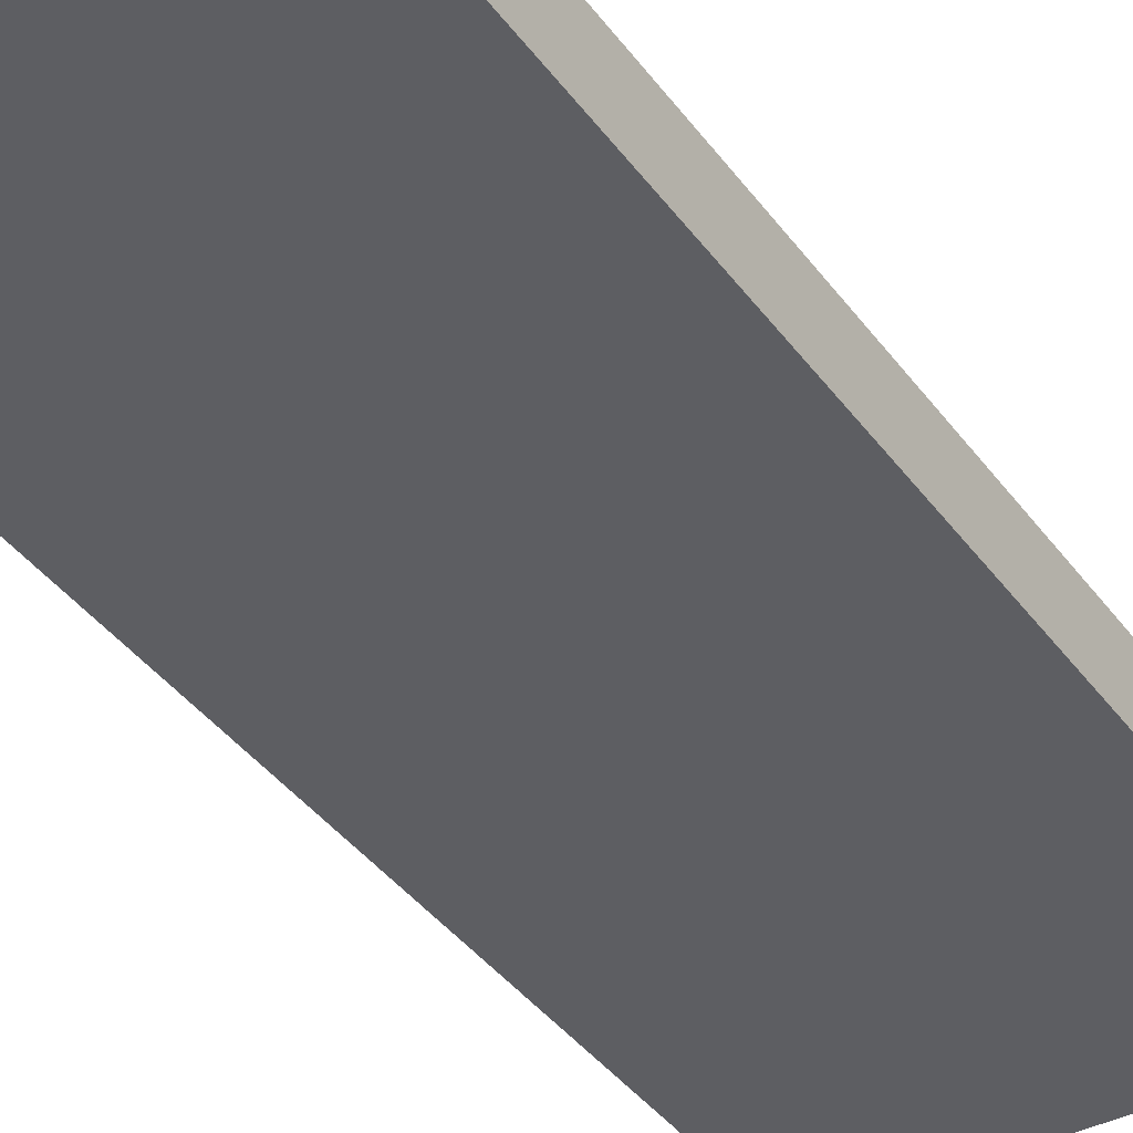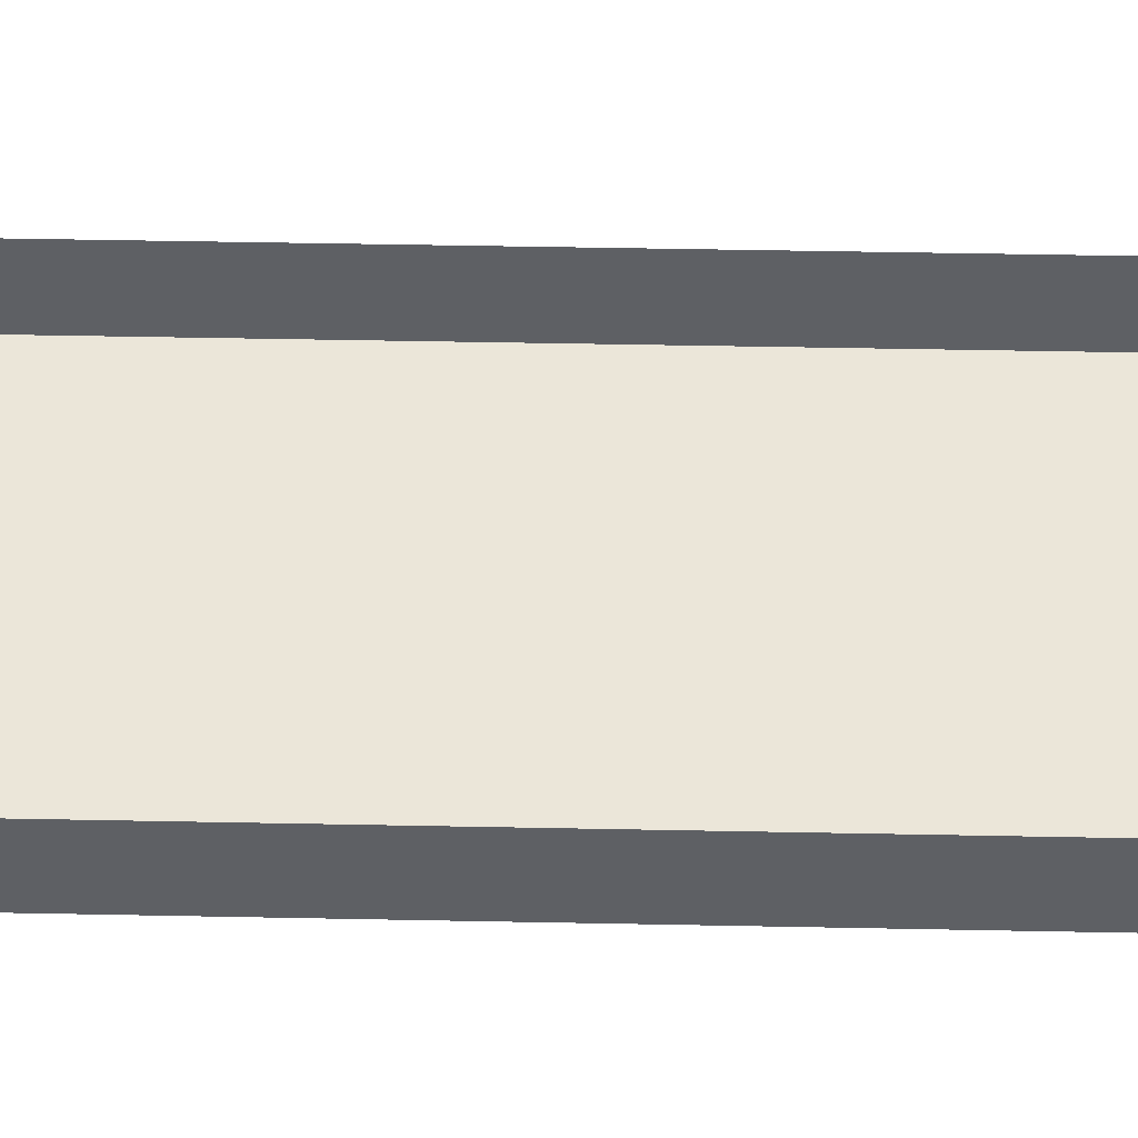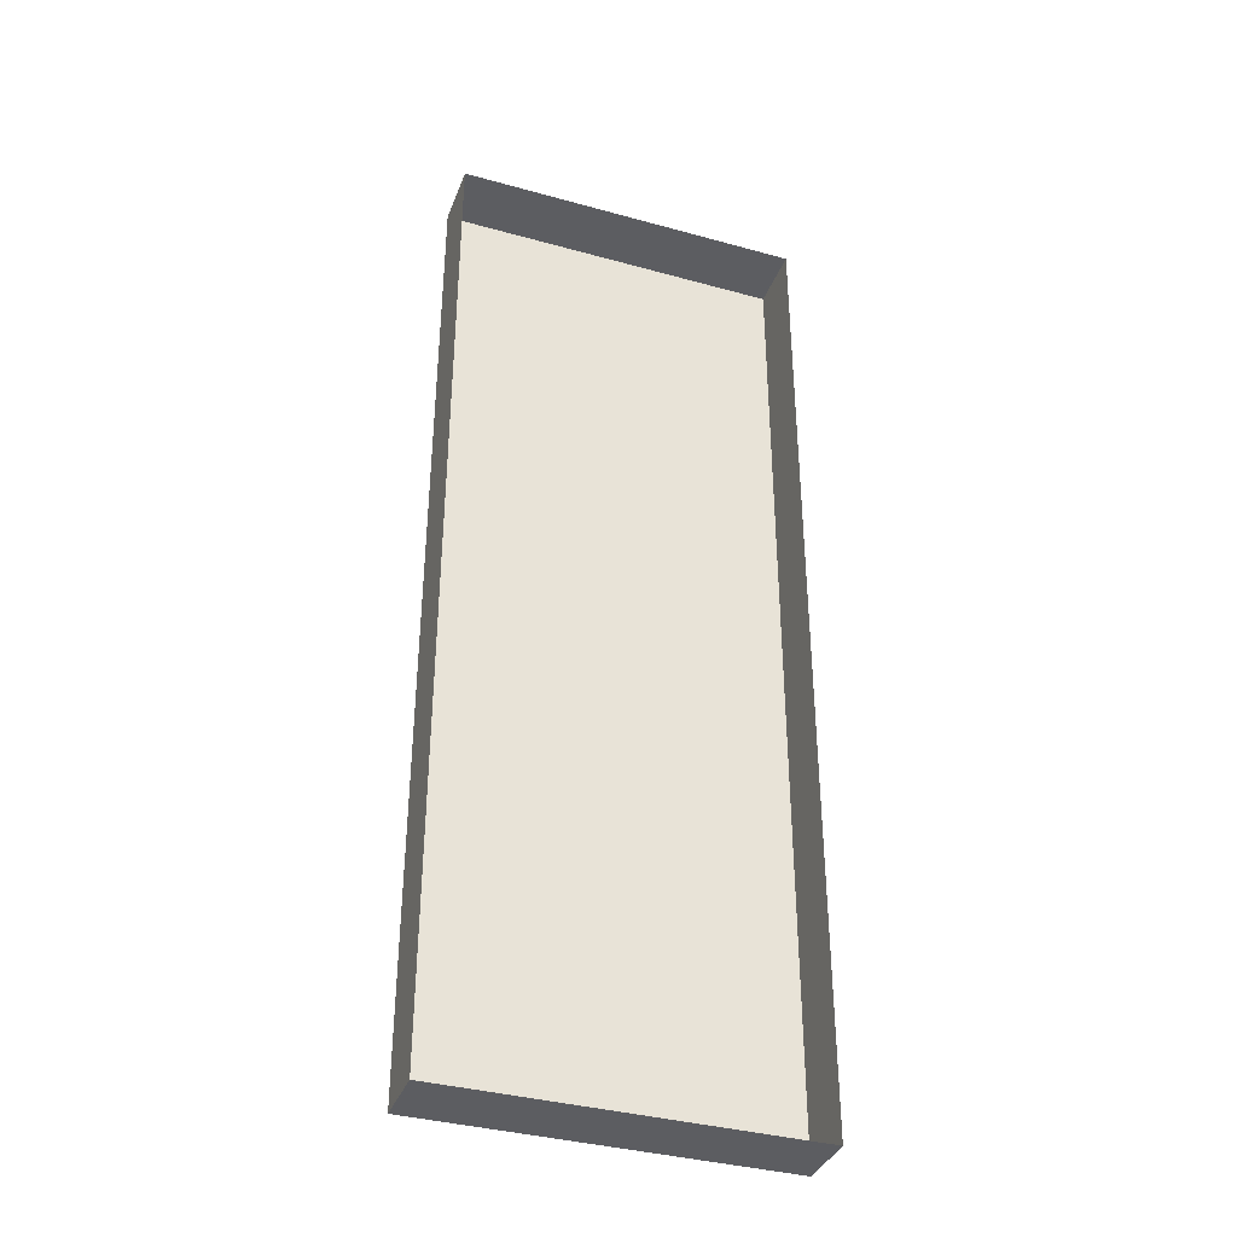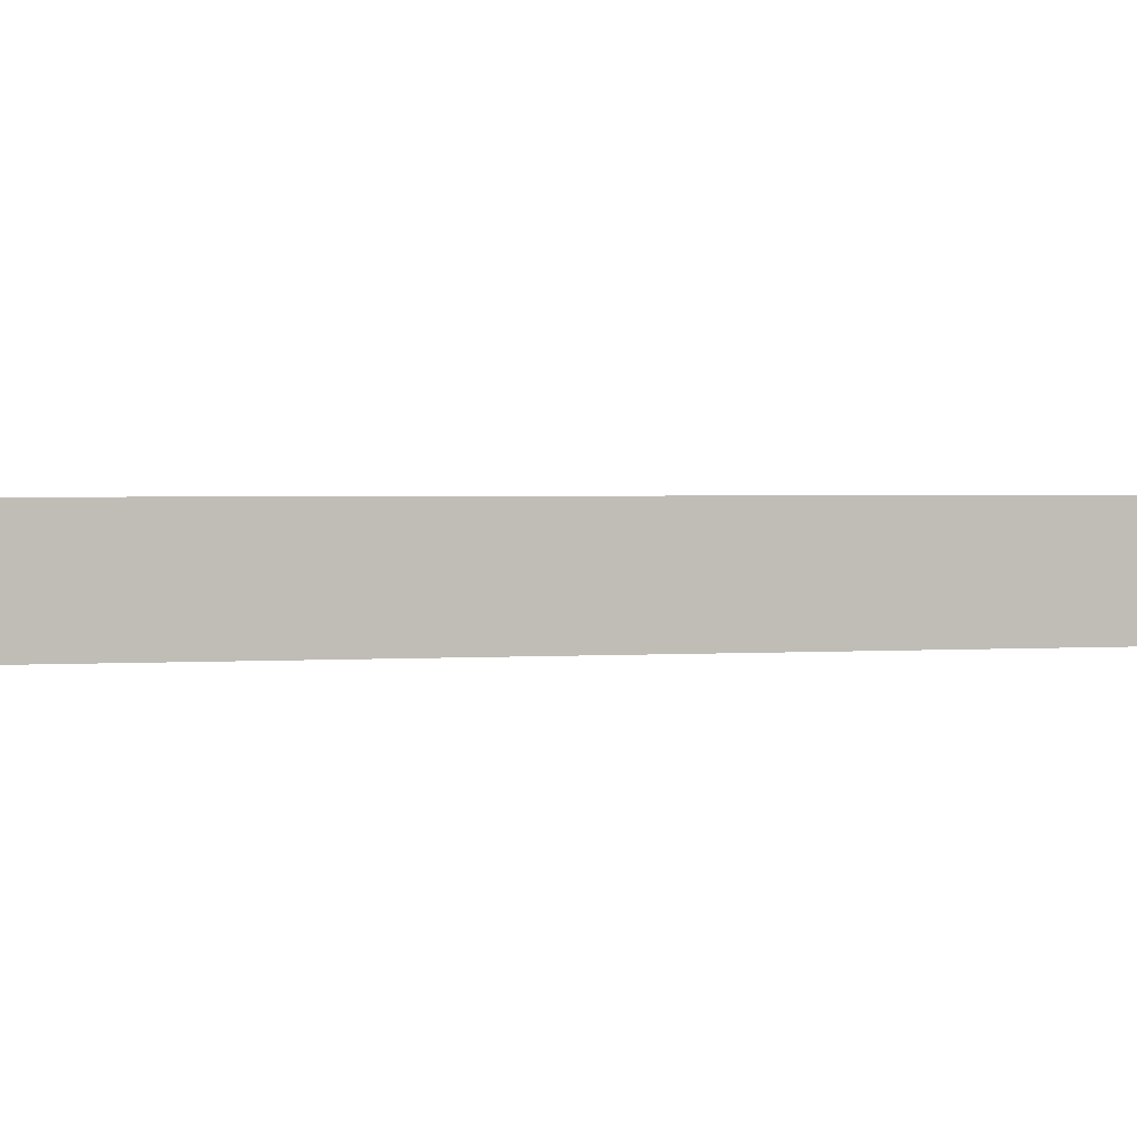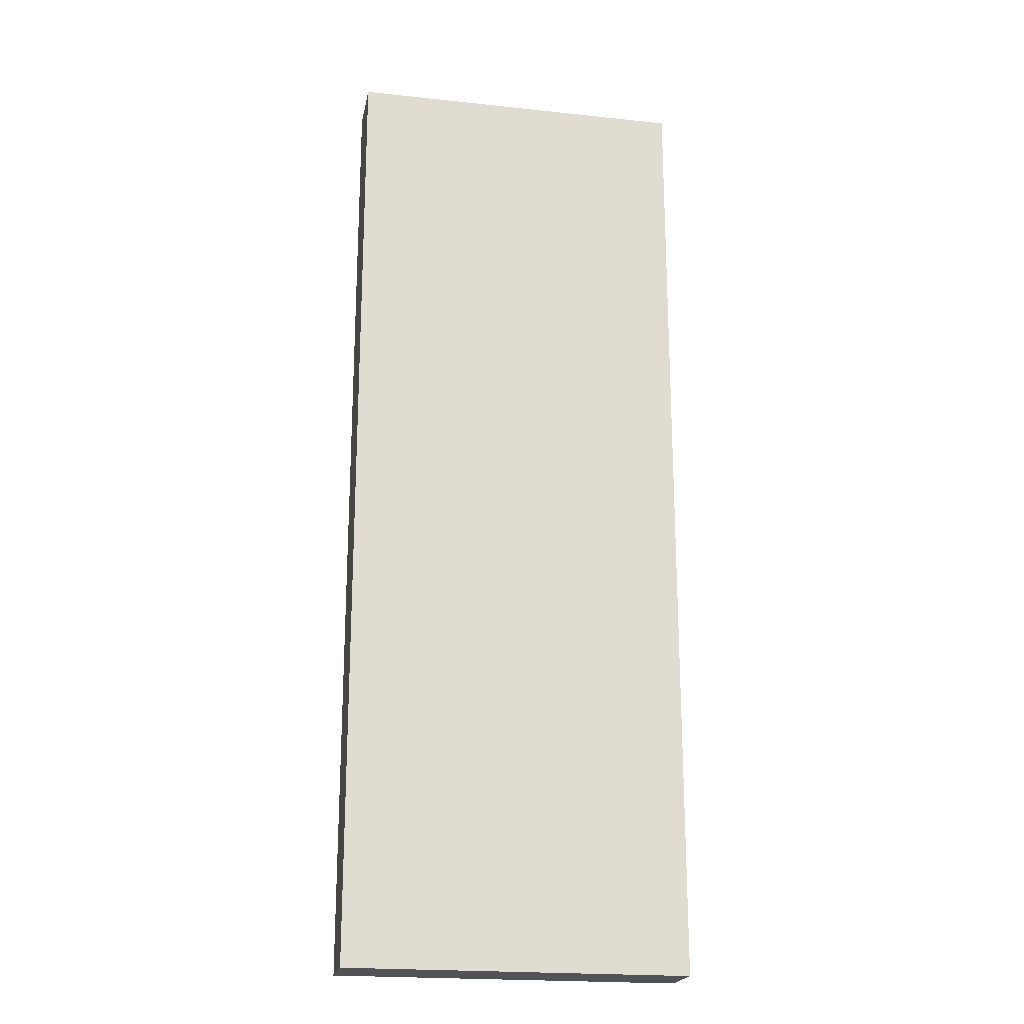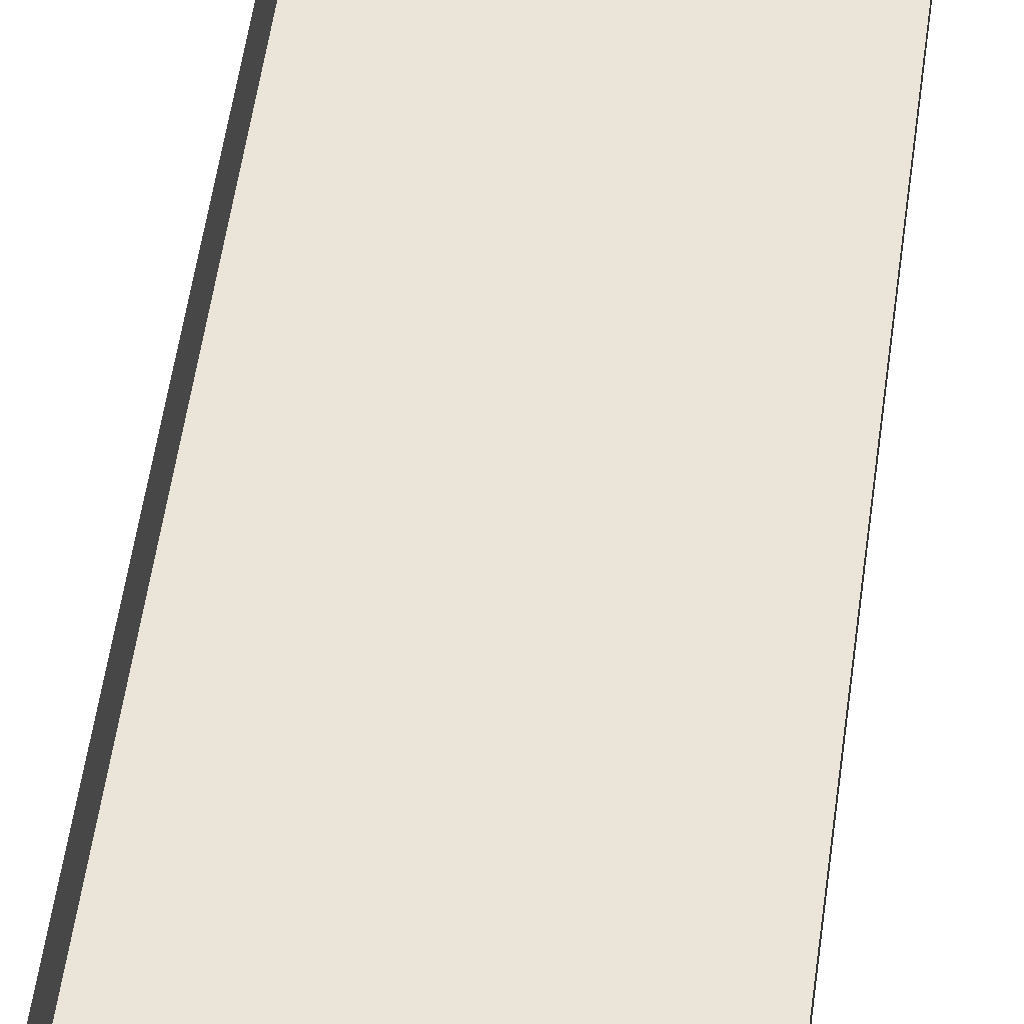
<metadata>
{"format":"obj","ext":"obj","renderer":"f3d","projection":"perspective","resolution":1024,"background":"white","views":[{"elev":-39.2,"azim":-147.8,"up":"+Z"},{"elev":47.1,"azim":91.3,"up":"+Z"},{"elev":-37.2,"azim":-19.6,"up":"+Y"},{"elev":1.2,"azim":-112.0,"up":"+Z"},{"elev":-20.9,"azim":169.1,"up":"+Y"},{"elev":59.3,"azim":-171.7,"up":"+Z"}]}
</metadata>
<code>
g boardWH_geo01
v -0.4286 2.424 0.07648
v -0.4286 2.424 -0.07648
v 0.4286 2.424 -0.07648
v 0.4286 2.424 0.07648
v -0.4286 2.424 -0.07648
v -0.4286 -1.221e-06 -0.07648
v 0.4286 -1.221e-06 -0.07648
v 0.4286 2.424 -0.07648
v -0.4286 -1.221e-06 -0.07648
v -0.4286 -1.221e-06 0.07648
v 0.4286 -1.221e-06 0.07648
v 0.4286 -1.221e-06 -0.07648
v 0.4286 -1.221e-06 0.07648
v 0.4286 2.424 0.07648
v 0.4286 2.424 -0.07648
v 0.4286 -1.221e-06 -0.07648
v -0.4286 -1.221e-06 -0.07648
v -0.4286 2.424 -0.07648
v -0.4286 2.424 0.07648
v -0.4286 -1.221e-06 0.07648
g boardWH_geo01_0
f 3 2 1
f 4 3 1
f 7 6 5
f 8 7 5
f 11 10 9
f 12 11 9
f 15 14 13
f 16 15 13
f 19 18 17
f 20 19 17

</code>
